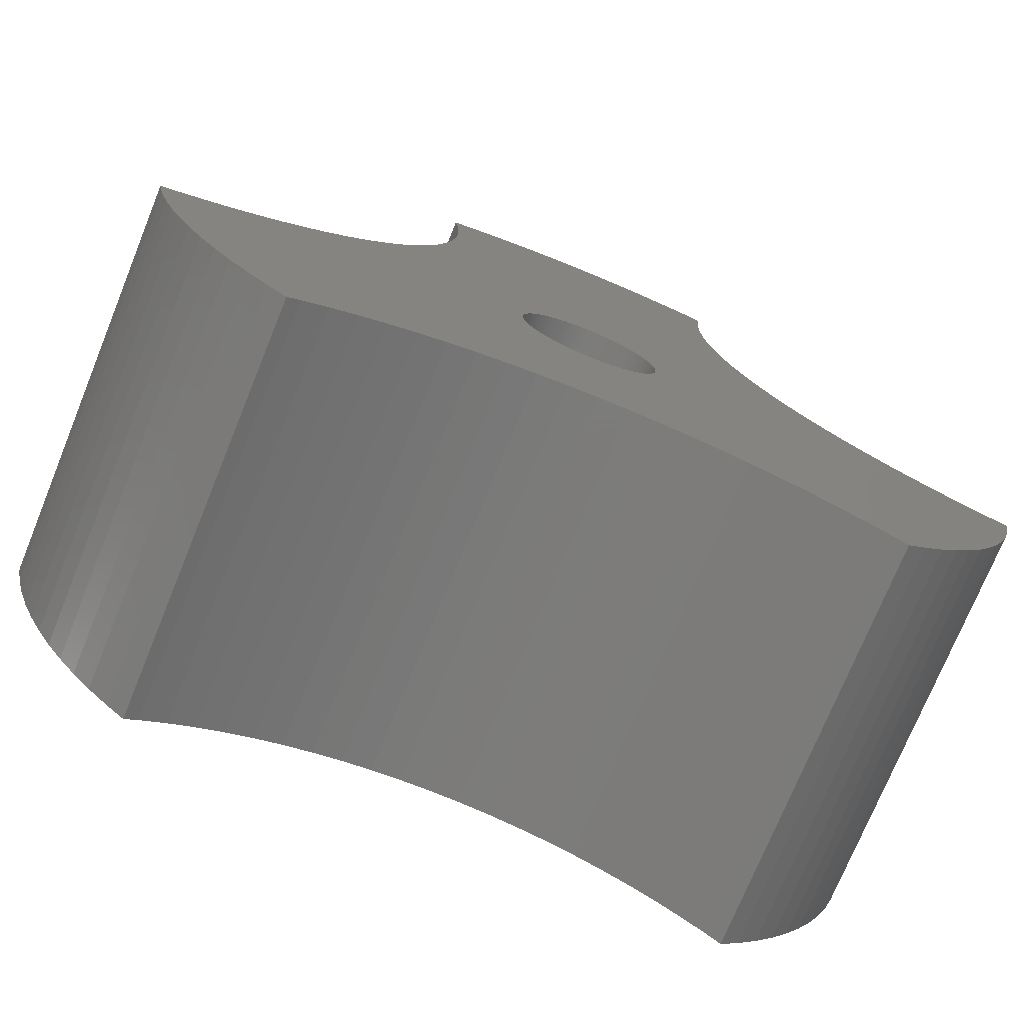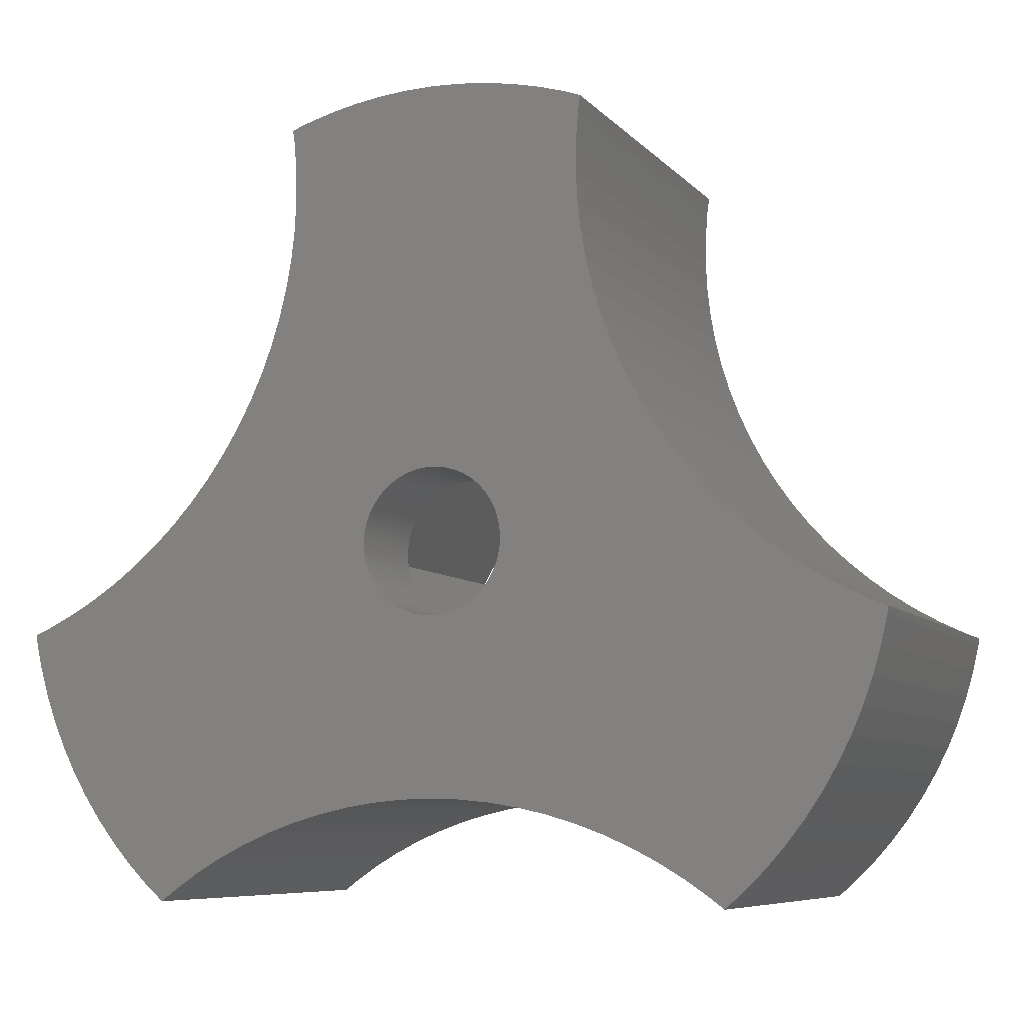
<metadata>
{"format":"stl","ext":"stl","renderer":"f3d","projection":"perspective","resolution":1024,"background":"white","views":[{"elev":-74.5,"azim":157.8,"up":"+Y"},{"elev":-7.5,"azim":-157.7,"up":"+Y"}]}
</metadata>
<code>
# stl→obj: 416 verts, 832 faces
v -20.96 -3.512 10
v -21.66 -3.799 10
v -21.61 -4.122 10
v -20.92 -6.798 10
v -21.31 -5.471 10
v -20.46 -8.099 10
v -19.91 -9.367 10
v -19.28 -10.6 10
v -18.58 -11.79 10
v -17.8 -12.93 10
v -16.95 -14.02 10
v -16.04 -15.06 10
v -15.06 -16.04 10
v -14.12 -16.86 10
v -13.52 -16.39 10
v -12.32 -15.58 10
v -11.08 -14.84 10
v -9.793 -14.19 10
v -8.467 -13.62 10
v -7.107 -13.13 10
v -5.72 -12.72 10
v -4.31 -12.41 10
v -2.883 -12.18 10
v -1.444 -12.05 10
v -4.041e-15 -12 10
v 1.444 -12.05 10
v 2.883 -12.18 10
v 4.31 -12.41 10
v 5.72 -12.72 10
v 7.107 -13.13 10
v 16.04 -15.06 10
v 8.467 -13.62 10
v 15.06 -16.04 10
v 9.793 -14.19 10
v 11.08 -14.84 10
v 12.32 -15.58 10
v 13.52 -16.39 10
v 14.12 -16.86 10
v 16.95 -14.02 10
v 17.8 -12.93 10
v 18.58 -11.79 10
v 19.28 -10.6 10
v 19.91 -9.367 10
v 20.46 -8.099 10
v -2.875 -4.98 10
v -5.75 -1.316e-15 10
v -2.875 4.98 10
v -18.4 -2.173 10
v -19.66 -2.883 10
v 5.75 9.185e-17 10
v 20.96 -3.512 10
v 19.66 -2.883 10
v 21.66 -3.799 10
v 2.875 4.98 10
v 10.39 6 10
v 9.71 7.273 10
v 9.108 8.587 10
v 8.59 9.936 10
v 21.31 -5.471 10
v 21.61 -4.122 10
v 13.88 1.408 10
v 12.9 2.471 10
v 11.99 3.594 10
v -7.437 19.9 10
v -7.331 18.46 10
v -6.798 20.92 10
v 17.18 -1.386 10
v 16.02 -0.525 10
v -17.18 -1.386 10
v 8.158 11.31 10
v -16.02 -0.525 10
v 7.814 12.72 10
v -14.92 0.4077 10
v 7.558 14.14 10
v -13.88 1.408 10
v 7.392 15.58 10
v -11.99 3.594 10
v -12.9 2.471 10
v 7.316 17.02 10
v -11.15 4.772 10
v 7.331 18.46 10
v 7.437 19.9 10
v -10.39 6 10
v 7.54 20.66 10
v 6.798 20.92 10
v -9.71 7.273 10
v 5.471 21.31 10
v -9.108 8.587 10
v 4.122 21.61 10
v -8.59 9.936 10
v 2.757 21.83 10
v -8.158 11.31 10
v 1.381 21.96 10
v -7.814 12.72 10
v 0 22 10
v -7.558 14.14 10
v -1.381 21.96 10
v -7.392 15.58 10
v -2.757 21.83 10
v -7.316 17.02 10
v -4.122 21.61 10
v -5.471 21.31 10
v -7.54 20.66 10
v 18.4 -2.173 10
v 2.875 -4.98 10
v 14.92 0.4077 10
v 11.15 4.772 10
v 20.92 -6.798 10
v -21.66 -3.799 -10
v -21.61 -4.122 -10
v -20.96 -3.512 -10
v -19.66 -2.883 -10
v -18.4 -2.173 -10
v -17.18 -1.386 -10
v -16.02 -0.525 -10
v -14.92 0.4077 -10
v -13.88 1.408 -10
v -12.9 2.471 -10
v -11.99 3.594 -10
v -11.15 4.772 -10
v -10.39 6 -10
v -9.71 7.273 -10
v -9.108 8.587 -10
v -8.59 9.936 -10
v -8.158 11.31 -10
v -7.814 12.72 -10
v -7.558 14.14 -10
v -7.392 15.58 -10
v -7.316 17.02 -10
v -7.331 18.46 -10
v -7.437 19.9 -10
v -7.54 20.66 -10
v -6.798 20.92 -10
v -5.471 21.31 -10
v -4.122 21.61 -10
v -2.757 21.83 -10
v -1.381 21.96 -10
v 0 22 -10
v 1.381 21.96 -10
v 2.757 21.83 -10
v 4.122 21.61 -10
v 5.471 21.31 -10
v 6.798 20.92 -10
v 7.54 20.66 -10
v 7.437 19.9 -10
v 7.331 18.46 -10
v 7.316 17.02 -10
v 7.392 15.58 -10
v 7.558 14.14 -10
v 7.814 12.72 -10
v 8.158 11.31 -10
v 8.59 9.936 -10
v 9.108 8.587 -10
v 9.71 7.273 -10
v 10.39 6 -10
v 11.15 4.772 -10
v 11.99 3.594 -10
v 12.9 2.471 -10
v 13.88 1.408 -10
v 14.92 0.4077 -10
v 16.02 -0.525 -10
v 17.18 -1.386 -10
v 18.4 -2.173 -10
v 19.66 -2.883 -10
v 20.96 -3.512 -10
v 21.66 -3.799 -10
v 21.61 -4.122 -10
v 21.31 -5.471 -10
v 20.92 -6.798 -10
v 20.46 -8.099 -10
v 19.91 -9.367 -10
v 19.28 -10.6 -10
v 18.58 -11.79 -10
v 17.8 -12.93 -10
v 16.95 -14.02 -10
v 16.04 -15.06 -10
v 15.06 -16.04 -10
v 14.12 -16.86 -10
v 13.52 -16.39 -10
v 12.32 -15.58 -10
v 11.08 -14.84 -10
v 9.793 -14.19 -10
v 8.467 -13.62 -10
v 7.107 -13.13 -10
v 5.72 -12.72 -10
v 4.31 -12.41 -10
v 2.883 -12.18 -10
v 1.444 -12.05 -10
v -1.592e-15 -12 -10
v -1.444 -12.05 -10
v -2.883 -12.18 -10
v -4.31 -12.41 -10
v -5.72 -12.72 -10
v -7.107 -13.13 -10
v -8.467 -13.62 -10
v -9.793 -14.19 -10
v -11.08 -14.84 -10
v -12.32 -15.58 -10
v -13.52 -16.39 -10
v -14.12 -16.86 -10
v -15.06 -16.04 -10
v -16.04 -15.06 -10
v -16.95 -14.02 -10
v -17.8 -12.93 -10
v -18.58 -11.79 -10
v -19.28 -10.6 -10
v -19.91 -9.367 -10
v -20.46 -8.099 -10
v -20.92 -6.798 -10
v -21.31 -5.471 -10
v -5.75 5.205e-16 -5
v -2.875 4.98 -5
v -2.875 -4.98 -5
v 2.875 -4.98 -5
v 5.75 1.929e-15 -5
v 2.875 4.98 -5
v 2.697 -2.231 -10
v 2.551 -2.396 -10
v 2.057 -2.832 -10
v 1.875 -2.955 -10
v 0 -3.5 -10
v 2.396 2.551 -10
v 2.551 2.396 -10
v -3.5 0 -10
v -3.493 0.2198 -10
v 3.067 1.686 -10
v 3.167 1.49 -10
v -3.438 -0.6558 -10
v -3.472 -0.4387 -10
v -3.493 -0.2198 -10
v 3.329 1.082 -10
v 3.39 0.8704 -10
v 3.438 0.6558 -10
v -3.254 -1.288 -10
v -3.329 -1.082 -10
v -3.39 -0.8704 -10
v 3.493 0.2198 -10
v 3.5 0 -10
v 3.493 -0.2198 -10
v 3.472 -0.4387 -10
v -2.955 -1.875 -10
v -3.067 -1.686 -10
v -3.167 -1.49 -10
v 3.438 -0.6558 -10
v 3.39 -0.8704 -10
v 3.329 -1.082 -10
v -2.551 -2.396 -10
v -2.697 -2.231 -10
v 3.254 -1.288 -10
v 3.167 -1.49 -10
v -2.832 -2.057 -10
v 3.067 -1.686 -10
v 2.955 -1.875 -10
v -2.057 -2.832 -10
v -2.231 -2.697 -10
v 2.832 -2.057 -10
v -2.396 -2.551 -10
v 2.396 -2.551 -10
v -1.49 -3.167 -10
v -1.686 -3.067 -10
v 2.231 -2.697 -10
v -1.875 -2.955 -10
v 1.686 -3.067 -10
v -0.2198 -3.493 -10
v -0.4387 -3.472 -10
v 1.49 -3.167 -10
v -1.288 -3.254 -10
v 1.288 -3.254 -10
v -1.082 -3.329 -10
v 1.082 -3.329 -10
v -0.8704 -3.39 -10
v 0.8704 -3.39 -10
v -0.6558 -3.438 -10
v 0.6558 -3.438 -10
v 0.4387 -3.472 -10
v 0.2198 -3.493 -10
v 3.472 0.4387 -10
v 3.254 1.288 -10
v 2.955 1.875 -10
v 2.832 2.057 -10
v 2.697 2.231 -10
v 2.231 2.697 -10
v 2.057 2.832 -10
v 1.875 2.955 -10
v 1.686 3.067 -10
v 1.49 3.167 -10
v 1.288 3.254 -10
v 1.082 3.329 -10
v 0.8704 3.39 -10
v 0.6558 3.438 -10
v 0.4387 3.472 -10
v 0.2198 3.493 -10
v 0 3.5 -10
v -0.2198 3.493 -10
v -0.4387 3.472 -10
v -0.6558 3.438 -10
v -0.8704 3.39 -10
v -1.082 3.329 -10
v -1.288 3.254 -10
v -1.686 3.067 -10
v -1.49 3.167 -10
v -1.875 2.955 -10
v -2.057 2.832 -10
v -2.231 2.697 -10
v -2.396 2.551 -10
v -2.551 2.396 -10
v -2.697 2.231 -10
v -2.832 2.057 -10
v -2.955 1.875 -10
v -3.067 1.686 -10
v -3.167 1.49 -10
v -3.254 1.288 -10
v -3.329 1.082 -10
v -3.39 0.8704 -10
v -3.438 0.6558 -10
v -3.472 0.4387 -10
v 3.067 -1.686 -5
v 2.231 2.697 -5
v 2.396 2.551 -5
v 0.8704 -3.39 -5
v 0.6558 -3.438 -5
v -1.288 3.254 -5
v -1.082 3.329 -5
v -2.955 1.875 -5
v -2.832 2.057 -5
v -0.8704 3.39 -5
v -0.6558 3.438 -5
v -3.5 0 -5
v -3.493 0.2198 -5
v -3.472 0.4387 -5
v -3.438 0.6558 -5
v -3.39 0.8704 -5
v -3.329 1.082 -5
v -3.254 1.288 -5
v -3.167 -1.49 -5
v -3.254 -1.288 -5
v -3.167 1.49 -5
v -3.067 1.686 -5
v 1.686 3.067 -5
v 1.875 2.955 -5
v 3.167 -1.49 -5
v -2.697 2.231 -5
v -2.551 2.396 -5
v -0.2198 3.493 -5
v 0 3.5 -5
v -2.396 2.551 -5
v -2.231 2.697 -5
v -0.4387 3.472 -5
v -2.057 2.832 -5
v -1.875 2.955 -5
v -1.686 3.067 -5
v -1.49 3.167 -5
v 0.2198 3.493 -5
v 0.4387 3.472 -5
v 0.6558 3.438 -5
v 0.8704 3.39 -5
v -2.057 -2.832 -5
v -2.231 -2.697 -5
v 1.082 3.329 -5
v 1.288 3.254 -5
v 1.49 3.167 -5
v 2.057 2.832 -5
v 2.551 2.396 -5
v 2.697 2.231 -5
v 2.832 2.057 -5
v 2.955 1.875 -5
v -1.49 -3.167 -5
v -1.686 -3.067 -5
v 3.067 1.686 -5
v 3.167 1.49 -5
v 3.254 1.288 -5
v 3.329 1.082 -5
v 3.39 0.8704 -5
v 3.438 0.6558 -5
v 3.472 0.4387 -5
v 3.493 0.2198 -5
v 3.5 0 -5
v 3.493 -0.2198 -5
v 3.472 -0.4387 -5
v 3.438 -0.6558 -5
v 3.39 -0.8704 -5
v 3.329 -1.082 -5
v 3.254 -1.288 -5
v 2.955 -1.875 -5
v 2.832 -2.057 -5
v 2.697 -2.231 -5
v 2.551 -2.396 -5
v 2.396 -2.551 -5
v 2.231 -2.697 -5
v 2.057 -2.832 -5
v 1.875 -2.955 -5
v 0.4387 -3.472 -5
v 1.686 -3.067 -5
v 1.49 -3.167 -5
v 1.288 -3.254 -5
v 1.082 -3.329 -5
v 0.2198 -3.493 -5
v 0 -3.5 -5
v -0.2198 -3.493 -5
v -0.4387 -3.472 -5
v -0.6558 -3.438 -5
v -0.8704 -3.39 -5
v -1.082 -3.329 -5
v -1.288 -3.254 -5
v -1.875 -2.955 -5
v -2.832 -2.057 -5
v -2.955 -1.875 -5
v -2.396 -2.551 -5
v -2.551 -2.396 -5
v -2.697 -2.231 -5
v -3.067 -1.686 -5
v -3.39 -0.8704 -5
v -3.438 -0.6558 -5
v -3.329 -1.082 -5
v -3.472 -0.4387 -5
v -3.493 -0.2198 -5
f 1 2 3
f 4 1 5
f 5 1 3
f 6 1 4
f 7 1 6
f 8 1 7
f 9 1 8
f 10 1 9
f 11 1 10
f 12 1 11
f 13 1 12
f 14 1 13
f 15 1 14
f 16 1 15
f 17 1 16
f 18 1 17
f 19 1 18
f 20 1 19
f 21 1 20
f 22 1 21
f 23 1 22
f 24 1 23
f 25 1 24
f 26 1 25
f 27 1 26
f 28 1 27
f 29 1 28
f 30 1 29
f 31 1 30
f 31 30 32
f 33 32 34
f 33 34 35
f 33 35 36
f 33 36 37
f 33 37 38
f 31 32 33
f 39 1 31
f 40 1 39
f 41 1 40
f 42 1 41
f 43 1 42
f 44 1 43
f 45 1 44
f 46 47 48
f 46 48 49
f 46 49 1
f 50 51 52
f 50 53 51
f 54 55 56
f 47 54 57
f 47 57 58
f 50 59 60
f 50 60 53
f 54 50 61
f 54 62 63
f 64 65 66
f 50 67 68
f 69 48 70
f 71 69 72
f 73 71 74
f 75 73 76
f 77 78 79
f 80 81 82
f 80 77 81
f 83 84 85
f 86 83 87
f 88 86 89
f 90 88 91
f 92 90 93
f 94 92 95
f 96 94 97
f 98 96 99
f 100 98 101
f 65 100 102
f 103 64 66
f 66 65 102
f 102 100 101
f 101 98 99
f 99 96 97
f 97 94 95
f 95 92 93
f 93 90 91
f 91 88 89
f 89 86 87
f 87 83 85
f 84 80 82
f 81 77 79
f 79 78 76
f 78 75 76
f 76 73 74
f 74 71 72
f 72 69 70
f 50 104 67
f 50 52 104
f 50 105 59
f 70 47 58
f 70 48 47
f 57 54 56
f 54 61 62
f 61 50 106
f 54 107 55
f 59 105 108
f 108 45 44
f 54 63 107
f 83 80 84
f 50 68 106
f 105 45 108
f 45 46 1
f 2 109 3
f 3 109 110
f 111 109 1
f 1 109 2
f 112 111 49
f 49 111 1
f 113 112 48
f 48 112 49
f 114 113 69
f 69 113 48
f 115 114 71
f 71 114 69
f 116 115 73
f 73 115 71
f 117 116 75
f 75 116 73
f 118 117 78
f 78 117 75
f 119 118 77
f 77 118 78
f 120 119 80
f 80 119 77
f 121 120 83
f 83 120 80
f 122 121 86
f 86 121 83
f 123 122 88
f 88 122 86
f 124 123 90
f 90 123 88
f 125 124 92
f 92 124 90
f 126 125 94
f 94 125 92
f 127 126 96
f 96 126 94
f 128 127 98
f 98 127 96
f 129 128 100
f 100 128 98
f 129 100 130
f 130 100 65
f 130 65 131
f 131 65 64
f 131 64 132
f 132 64 103
f 103 66 132
f 132 66 133
f 133 66 134
f 134 66 102
f 134 102 135
f 135 102 101
f 135 101 136
f 136 101 99
f 136 99 137
f 137 99 97
f 137 97 138
f 138 97 95
f 138 95 139
f 139 95 93
f 139 93 140
f 140 93 91
f 140 91 141
f 141 91 89
f 141 89 142
f 142 89 87
f 142 87 143
f 143 87 85
f 143 85 144
f 144 85 84
f 144 84 82
f 145 144 82
f 145 82 81
f 146 145 81
f 146 81 79
f 147 146 79
f 79 76 148
f 147 79 148
f 76 74 149
f 148 76 149
f 74 72 150
f 149 74 150
f 72 70 151
f 150 72 151
f 70 58 152
f 151 70 152
f 58 57 153
f 152 58 153
f 57 56 154
f 153 57 154
f 56 55 155
f 154 56 155
f 55 107 156
f 155 55 156
f 107 63 157
f 156 107 157
f 63 62 158
f 157 63 158
f 62 61 159
f 158 62 159
f 106 160 61
f 61 160 159
f 68 161 106
f 106 161 160
f 67 162 68
f 68 162 161
f 104 163 67
f 67 163 162
f 52 164 104
f 104 164 163
f 51 165 52
f 52 165 164
f 53 166 51
f 51 166 165
f 60 167 166
f 53 60 166
f 59 168 167
f 60 59 167
f 108 169 168
f 59 108 168
f 44 170 169
f 108 44 169
f 43 171 170
f 44 43 170
f 42 172 171
f 43 42 171
f 41 173 172
f 42 41 172
f 40 174 173
f 41 40 173
f 39 175 174
f 40 39 174
f 31 176 175
f 39 31 175
f 33 177 176
f 31 33 176
f 33 38 178
f 177 33 178
f 179 178 38
f 37 179 38
f 180 179 37
f 36 180 37
f 181 180 36
f 35 181 36
f 182 181 35
f 34 182 35
f 183 182 34
f 32 183 34
f 184 183 32
f 30 184 32
f 185 184 30
f 29 185 30
f 186 185 29
f 28 186 29
f 187 186 28
f 27 187 28
f 188 187 27
f 26 188 27
f 189 188 26
f 25 189 26
f 190 189 25
f 24 190 25
f 191 190 24
f 23 191 24
f 192 191 23
f 22 192 23
f 193 192 22
f 21 193 22
f 194 193 21
f 20 194 21
f 195 194 20
f 19 195 20
f 196 195 19
f 18 196 19
f 197 196 18
f 17 197 18
f 198 197 17
f 16 198 17
f 199 198 16
f 15 199 16
f 199 15 14
f 200 199 14
f 13 201 200
f 14 13 200
f 12 202 201
f 13 12 201
f 203 202 11
f 11 202 12
f 204 203 10
f 10 203 11
f 205 204 9
f 9 204 10
f 206 205 8
f 8 205 9
f 207 206 7
f 7 206 8
f 208 207 6
f 6 207 7
f 209 208 4
f 4 208 6
f 210 209 5
f 5 209 4
f 110 210 3
f 3 210 5
f 211 212 47
f 46 211 47
f 45 213 211
f 46 45 211
f 214 213 105
f 105 213 45
f 215 214 50
f 50 214 105
f 215 50 216
f 216 50 54
f 212 216 54
f 47 212 54
f 109 111 110
f 110 111 112
f 112 113 110
f 113 150 110
f 114 149 113
f 115 148 114
f 123 136 122
f 126 134 125
f 127 134 126
f 129 133 128
f 130 133 129
f 131 132 133
f 131 133 130
f 128 133 134
f 128 134 127
f 125 134 135
f 125 135 124
f 124 135 136
f 124 136 123
f 122 136 137
f 122 137 121
f 121 137 138
f 121 138 120
f 120 138 139
f 120 139 119
f 119 139 140
f 119 140 141
f 119 141 118
f 118 141 142
f 118 142 117
f 117 142 143
f 117 143 116
f 116 143 144
f 116 144 145
f 116 145 146
f 116 146 115
f 146 147 115
f 147 148 115
f 148 149 114
f 149 150 113
f 150 151 110
f 151 152 110
f 152 153 110
f 153 154 110
f 217 162 218
f 219 163 220
f 221 165 110
f 165 166 110
f 110 166 167
f 110 167 168
f 110 168 169
f 110 169 170
f 110 170 171
f 110 171 172
f 110 172 173
f 110 173 174
f 110 174 175
f 110 175 176
f 182 176 177
f 179 177 178
f 180 177 179
f 222 156 223
f 181 177 180
f 183 176 182
f 186 110 185
f 184 176 183
f 110 176 184
f 110 184 185
f 187 110 186
f 188 110 187
f 189 110 188
f 224 110 225
f 110 189 190
f 190 191 110
f 191 192 110
f 192 193 110
f 193 194 110
f 194 195 110
f 195 196 110
f 196 197 110
f 197 198 110
f 198 199 110
f 199 200 110
f 110 200 201
f 110 201 202
f 110 202 203
f 110 203 204
f 110 204 205
f 110 205 206
f 110 206 207
f 110 207 208
f 110 208 209
f 110 209 210
f 226 157 227
f 228 110 229
f 224 230 110
f 231 158 232
f 230 229 110
f 232 158 233
f 234 110 235
f 228 236 110
f 237 159 238
f 236 235 110
f 239 159 240
f 241 110 242
f 234 243 110
f 244 160 245
f 243 242 110
f 245 160 246
f 247 110 248
f 249 161 250
f 241 251 110
f 250 161 252
f 251 248 110
f 252 161 253
f 254 110 255
f 256 162 217
f 247 257 110
f 257 255 110
f 218 162 258
f 259 110 260
f 258 163 261
f 254 262 110
f 261 163 219
f 262 260 110
f 220 163 263
f 264 110 265
f 263 164 266
f 259 267 110
f 266 164 268
f 267 269 110
f 268 164 270
f 269 271 110
f 270 164 272
f 271 273 110
f 272 164 274
f 273 265 110
f 275 164 276
f 276 165 221
f 264 221 110
f 164 165 276
f 274 164 275
f 163 164 263
f 162 163 258
f 161 162 256
f 161 256 253
f 160 161 249
f 160 249 246
f 159 160 244
f 159 244 240
f 238 159 239
f 158 159 237
f 158 237 277
f 158 277 233
f 157 158 231
f 157 231 278
f 157 278 227
f 156 157 226
f 156 226 279
f 156 279 280
f 156 280 281
f 156 281 223
f 155 156 222
f 155 222 282
f 155 282 283
f 155 283 284
f 155 284 285
f 155 285 286
f 154 155 287
f 154 287 288
f 154 288 289
f 154 289 290
f 154 290 291
f 154 291 292
f 154 292 293
f 154 293 294
f 154 294 295
f 154 295 296
f 154 296 297
f 154 297 298
f 154 298 299
f 154 299 110
f 300 110 301
f 302 110 300
f 303 110 302
f 304 110 303
f 305 110 304
f 306 110 305
f 307 110 306
f 308 110 307
f 309 110 308
f 301 110 299
f 310 110 309
f 311 110 310
f 312 110 311
f 313 110 312
f 314 110 313
f 287 155 286
f 315 110 314
f 316 110 315
f 225 110 316
f 182 177 181
f 317 214 215
f 318 319 215
f 320 321 213
f 322 323 216
f 324 325 212
f 326 327 216
f 211 328 329
f 211 330 212
f 211 329 330
f 330 331 212
f 332 333 212
f 333 334 212
f 335 336 213
f 334 337 212
f 337 338 212
f 338 324 212
f 339 340 216
f 341 317 215
f 212 325 342
f 212 342 343
f 344 345 216
f 212 343 346
f 212 346 347
f 327 348 216
f 212 347 349
f 348 344 216
f 212 349 350
f 212 350 351
f 323 326 216
f 212 351 352
f 212 322 216
f 212 352 322
f 345 353 216
f 353 354 216
f 354 355 216
f 355 356 216
f 357 358 213
f 356 359 216
f 359 360 216
f 360 361 216
f 361 339 216
f 216 362 215
f 216 340 362
f 362 318 215
f 319 363 215
f 363 364 215
f 364 365 215
f 365 366 215
f 367 368 213
f 366 369 215
f 369 370 215
f 370 371 215
f 371 372 215
f 372 373 215
f 373 374 215
f 374 375 215
f 375 376 215
f 376 377 215
f 377 378 215
f 378 379 215
f 379 380 215
f 380 381 215
f 381 382 215
f 382 383 215
f 383 341 215
f 384 214 317
f 385 214 384
f 386 214 385
f 387 214 386
f 388 214 387
f 389 214 388
f 390 214 389
f 391 214 390
f 321 392 213
f 393 214 391
f 394 214 393
f 395 214 394
f 396 320 213
f 213 214 395
f 392 397 213
f 397 398 213
f 398 399 213
f 399 400 213
f 395 396 213
f 401 402 213
f 402 403 213
f 404 367 213
f 368 405 213
f 405 357 213
f 406 407 213
f 408 213 358
f 409 213 408
f 410 213 409
f 406 213 410
f 407 411 213
f 411 335 213
f 412 413 213
f 414 213 336
f 412 213 414
f 211 213 413
f 211 413 415
f 211 416 328
f 211 415 416
f 331 332 212
f 400 401 213
f 403 404 213
f 225 329 328
f 224 225 328
f 328 416 230
f 224 328 230
f 316 330 329
f 225 316 329
f 315 331 330
f 316 315 330
f 314 332 331
f 315 314 331
f 313 333 332
f 314 313 332
f 312 334 333
f 313 312 333
f 311 337 334
f 312 311 334
f 310 338 337
f 311 310 337
f 309 324 338
f 310 309 338
f 308 325 324
f 309 308 324
f 307 342 325
f 308 307 325
f 306 343 342
f 307 306 342
f 305 346 343
f 306 305 343
f 304 347 346
f 305 304 346
f 303 349 347
f 304 303 347
f 302 350 349
f 303 302 349
f 300 351 350
f 302 300 350
f 301 352 351
f 300 301 351
f 299 322 352
f 301 299 352
f 298 323 322
f 299 298 322
f 297 326 323
f 298 297 323
f 296 327 326
f 297 296 326
f 295 348 327
f 296 295 327
f 294 344 348
f 295 294 348
f 293 345 344
f 294 293 344
f 292 353 345
f 293 292 345
f 291 354 353
f 292 291 353
f 290 355 354
f 291 290 354
f 289 356 355
f 290 289 355
f 288 359 356
f 289 288 356
f 287 360 359
f 288 287 359
f 286 361 360
f 287 286 360
f 285 339 361
f 286 285 361
f 284 340 339
f 285 284 339
f 283 362 340
f 284 283 340
f 282 318 362
f 283 282 362
f 222 319 318
f 282 222 318
f 223 363 319
f 222 223 319
f 364 363 281
f 281 363 223
f 365 364 280
f 280 364 281
f 366 365 279
f 279 365 280
f 369 366 226
f 226 366 279
f 370 369 227
f 227 369 226
f 371 370 278
f 278 370 227
f 372 371 231
f 231 371 278
f 373 372 232
f 232 372 231
f 374 373 233
f 233 373 232
f 375 374 277
f 277 374 233
f 376 375 237
f 237 375 277
f 377 376 238
f 238 376 237
f 377 238 378
f 378 238 239
f 378 239 379
f 379 239 240
f 379 240 380
f 380 240 244
f 380 244 381
f 381 244 245
f 381 245 382
f 382 245 246
f 382 246 383
f 383 246 249
f 383 249 341
f 341 249 250
f 341 250 317
f 317 250 252
f 317 252 384
f 384 252 253
f 384 253 385
f 385 253 256
f 385 256 386
f 386 256 217
f 386 217 387
f 387 217 218
f 387 218 388
f 388 218 258
f 388 258 389
f 389 258 261
f 389 261 390
f 390 261 219
f 390 219 391
f 391 219 220
f 391 220 393
f 393 220 263
f 393 263 394
f 394 263 266
f 394 266 395
f 395 266 268
f 395 268 396
f 396 268 270
f 396 270 320
f 320 270 272
f 320 272 321
f 321 272 274
f 321 274 392
f 392 274 275
f 392 275 397
f 397 275 276
f 397 276 398
f 398 276 221
f 398 221 399
f 399 221 264
f 399 264 400
f 400 264 265
f 400 265 401
f 401 265 273
f 401 273 402
f 402 273 271
f 402 271 403
f 403 271 269
f 403 269 404
f 404 269 267
f 404 267 367
f 367 267 259
f 367 259 368
f 368 259 260
f 368 260 405
f 405 260 262
f 405 262 357
f 357 262 254
f 357 254 358
f 358 254 255
f 358 255 408
f 408 255 257
f 408 257 409
f 409 257 247
f 410 409 247
f 248 410 247
f 406 410 248
f 251 406 248
f 407 406 251
f 241 407 251
f 411 407 241
f 242 411 241
f 335 411 242
f 243 335 242
f 336 335 243
f 234 336 243
f 414 336 234
f 235 414 234
f 412 414 235
f 236 412 235
f 413 412 236
f 228 413 236
f 415 413 228
f 229 415 228
f 416 415 229
f 230 416 229

</code>
